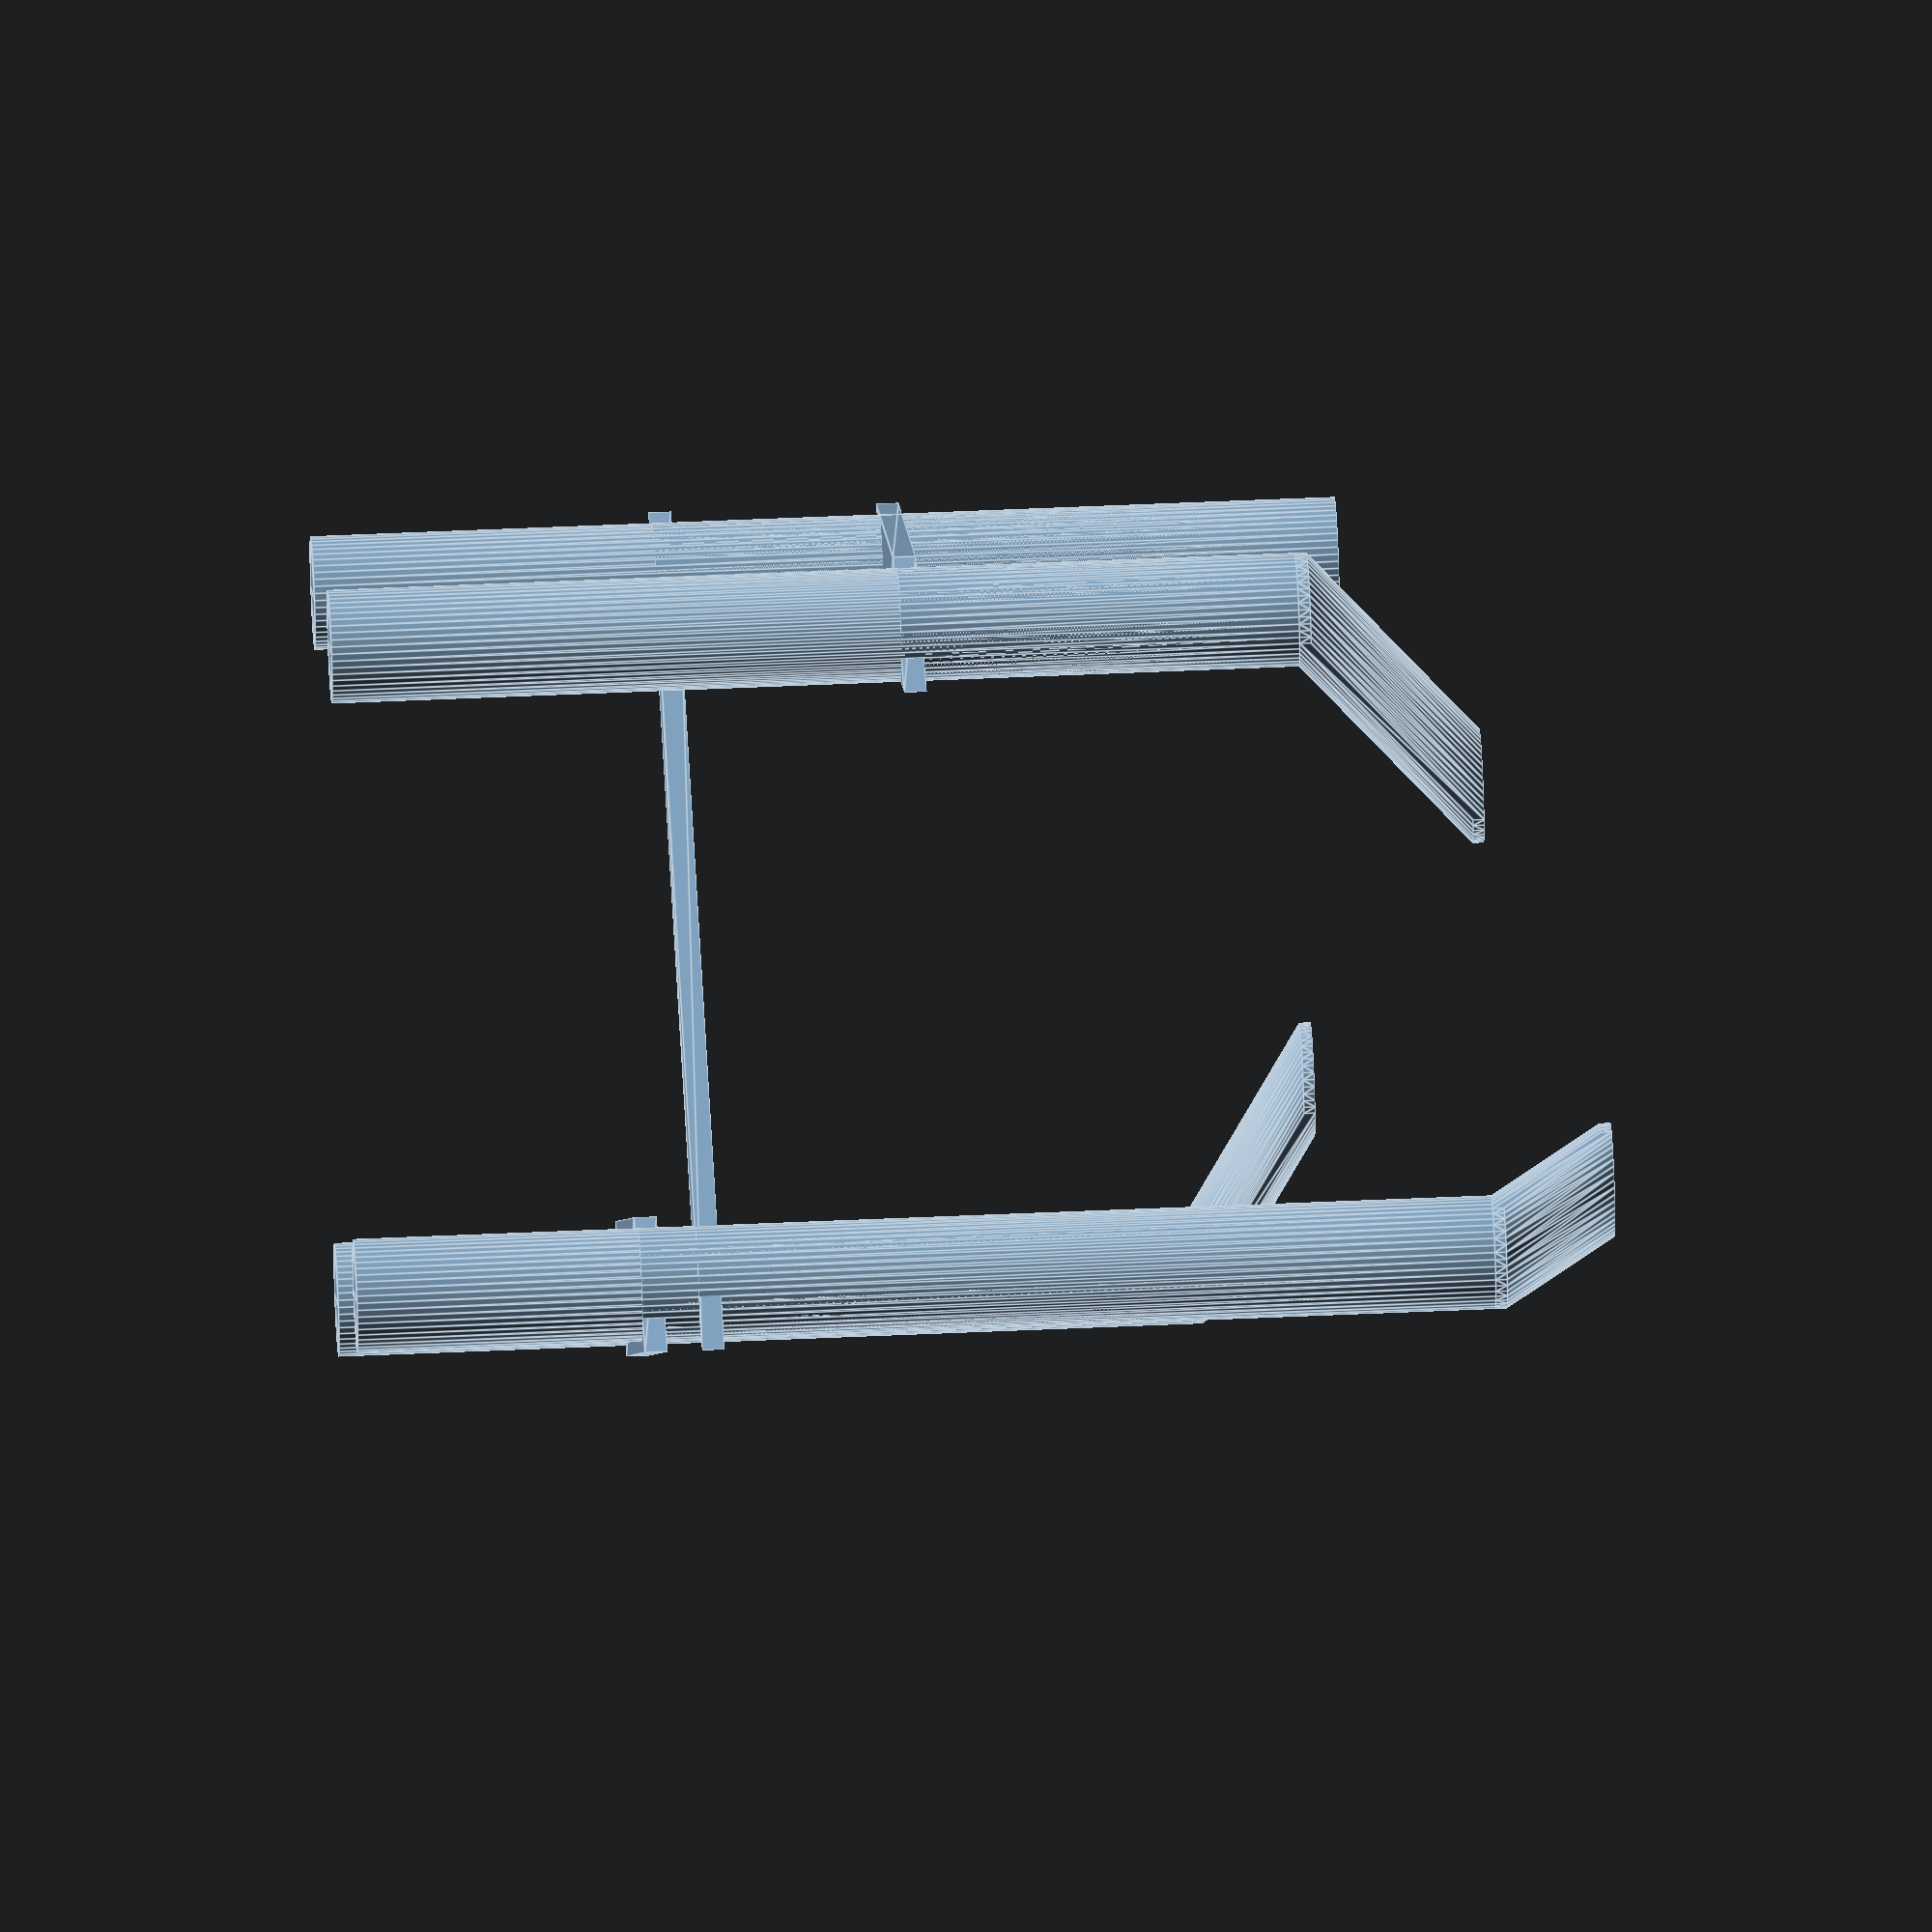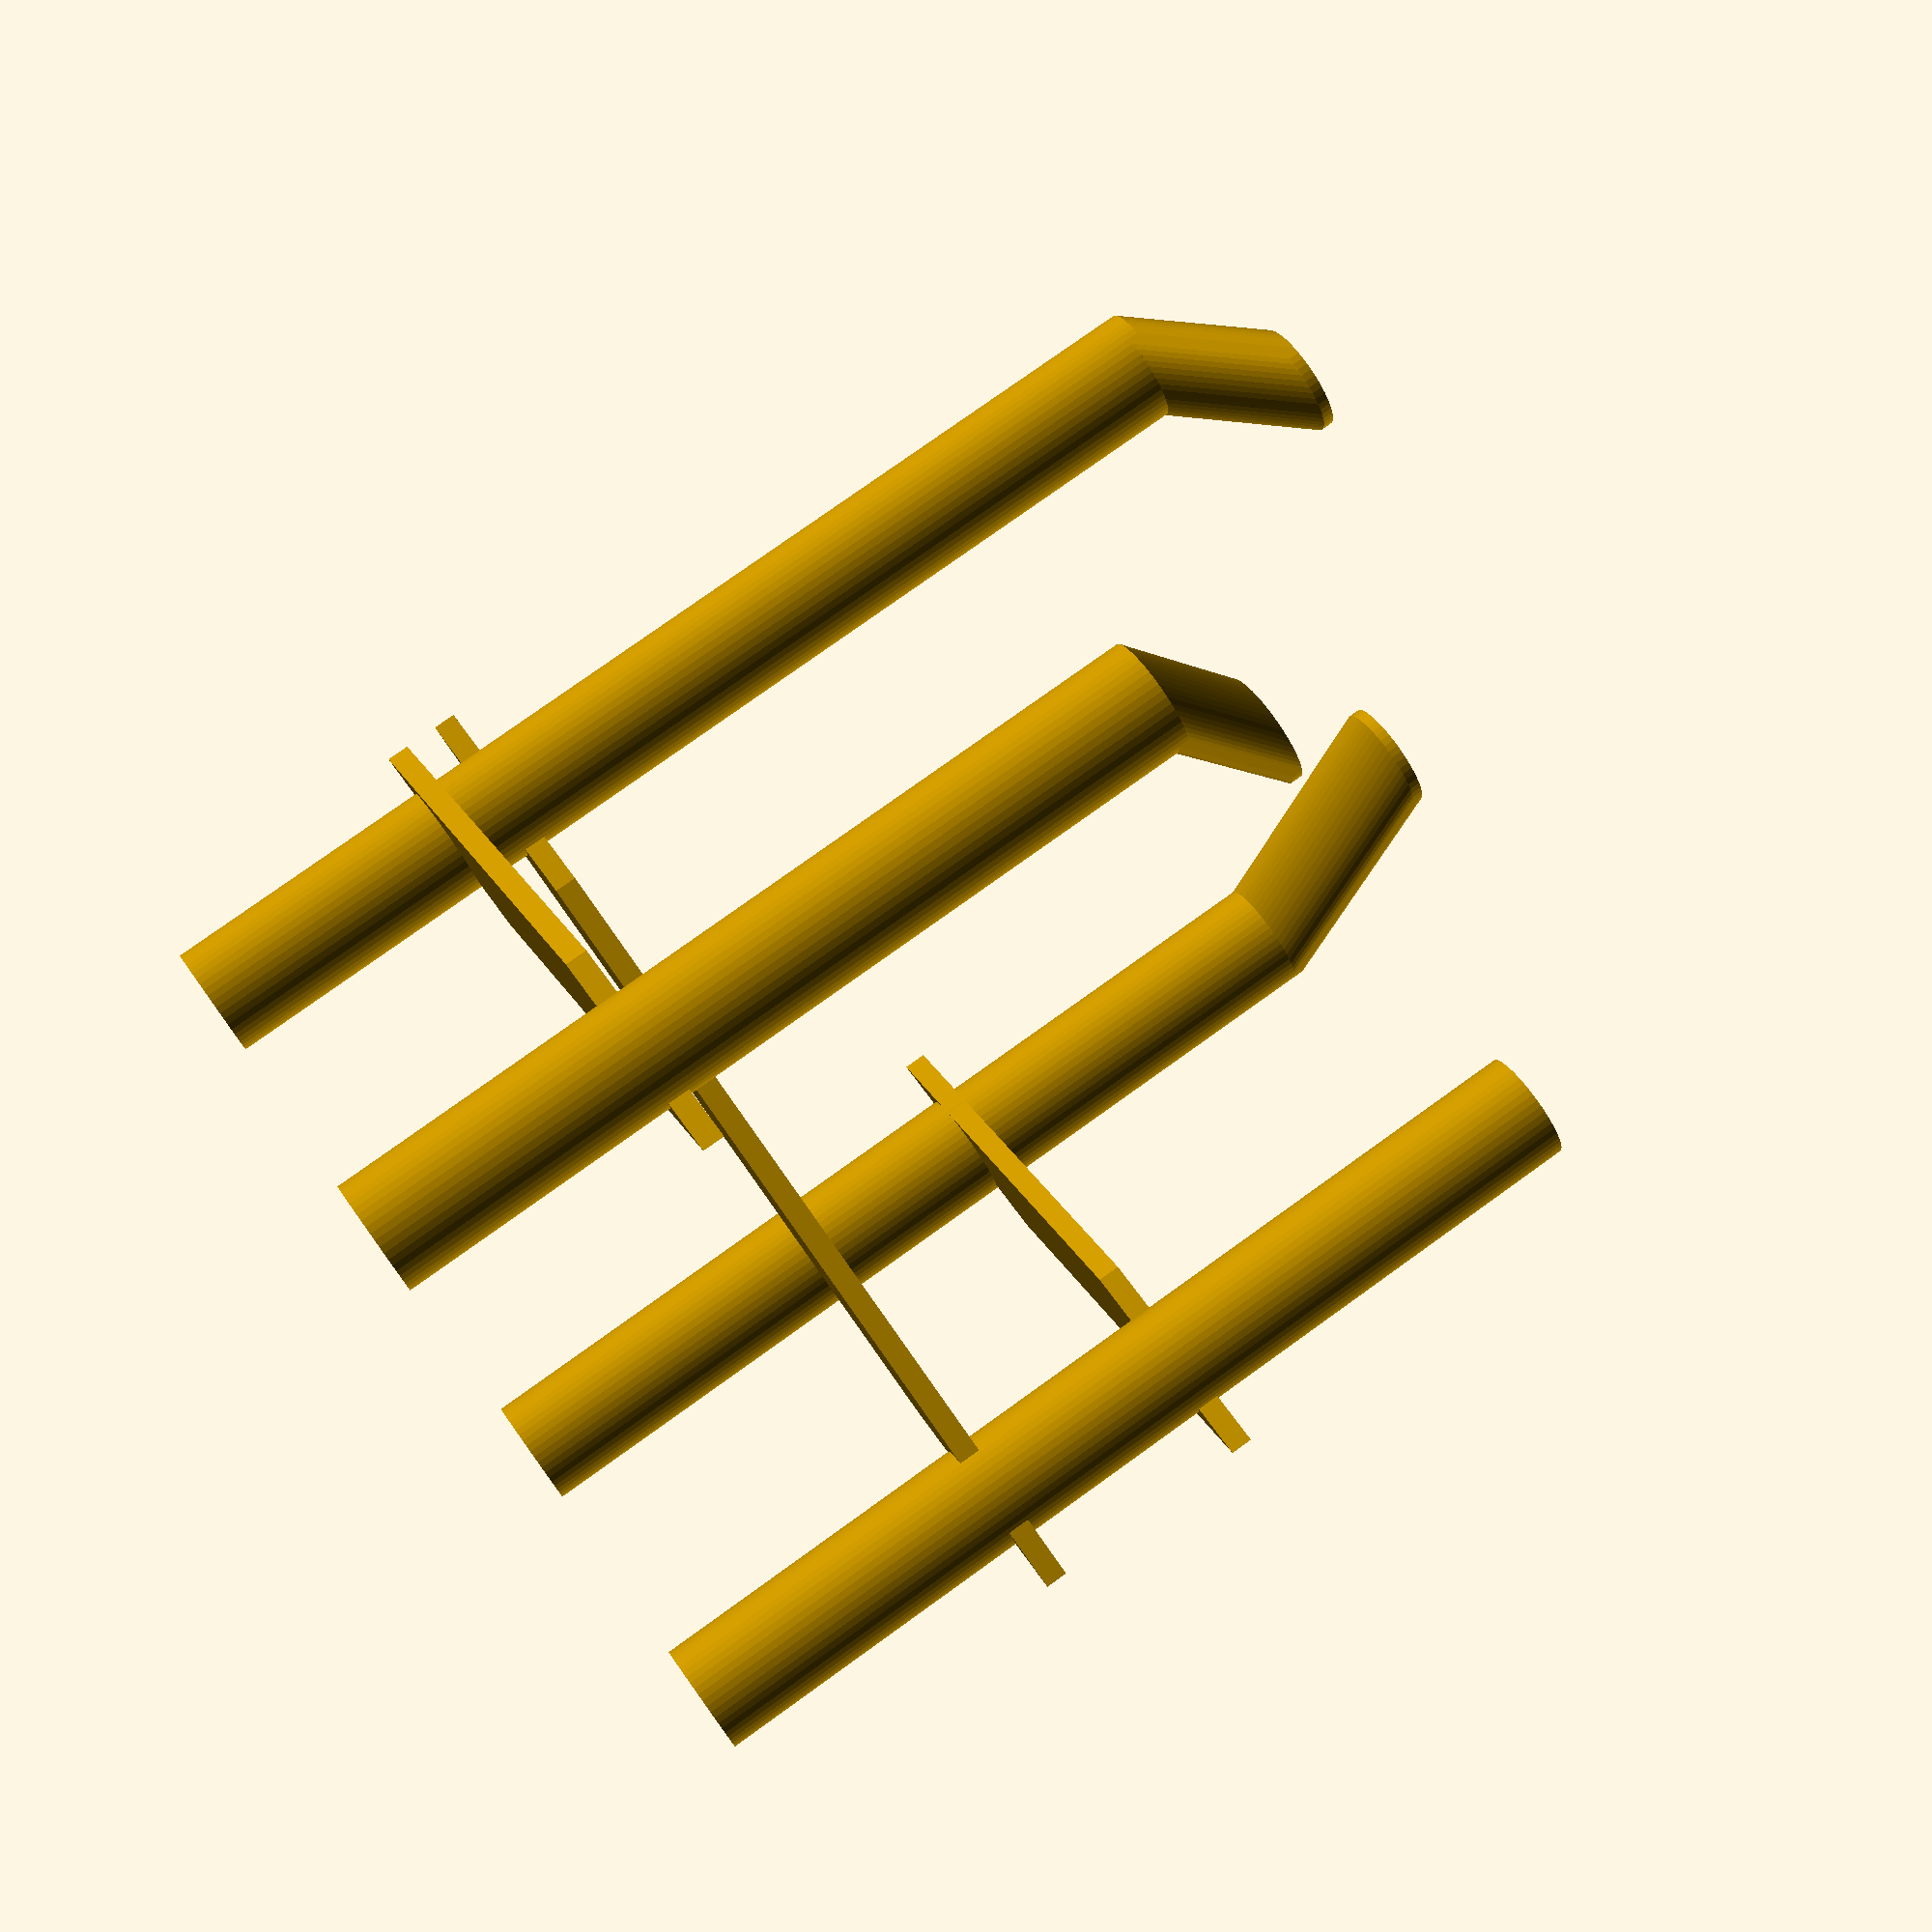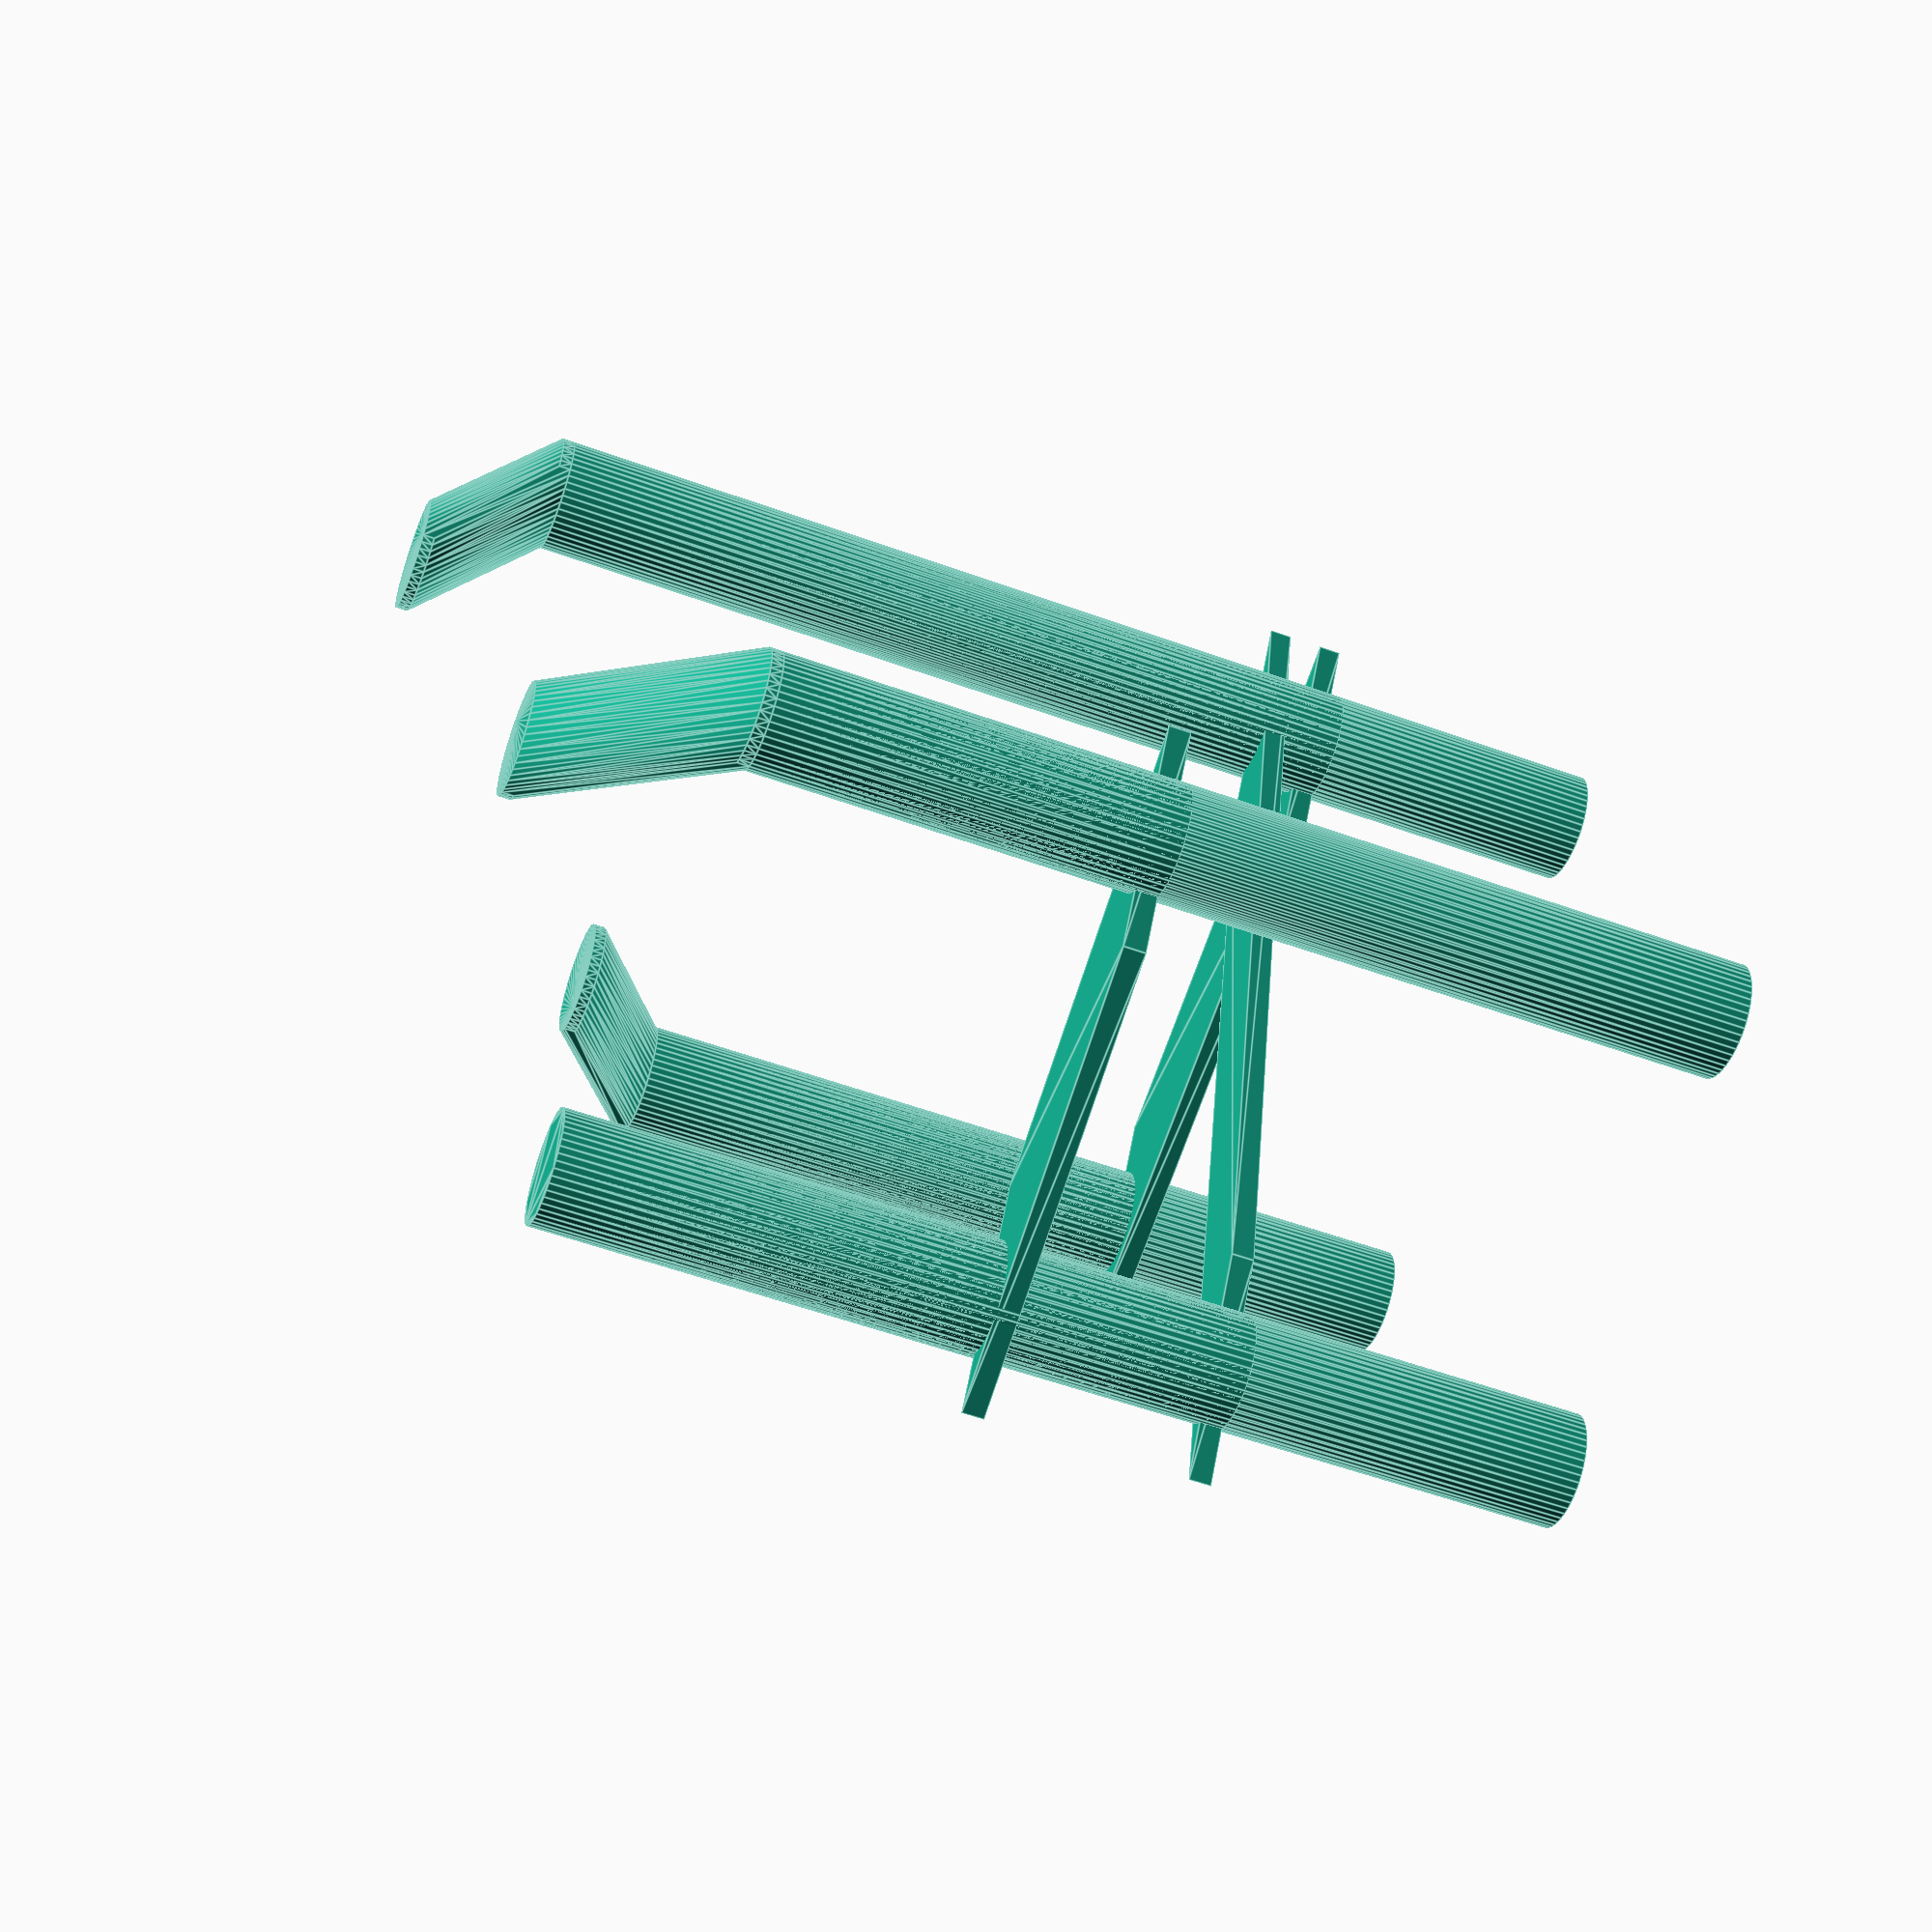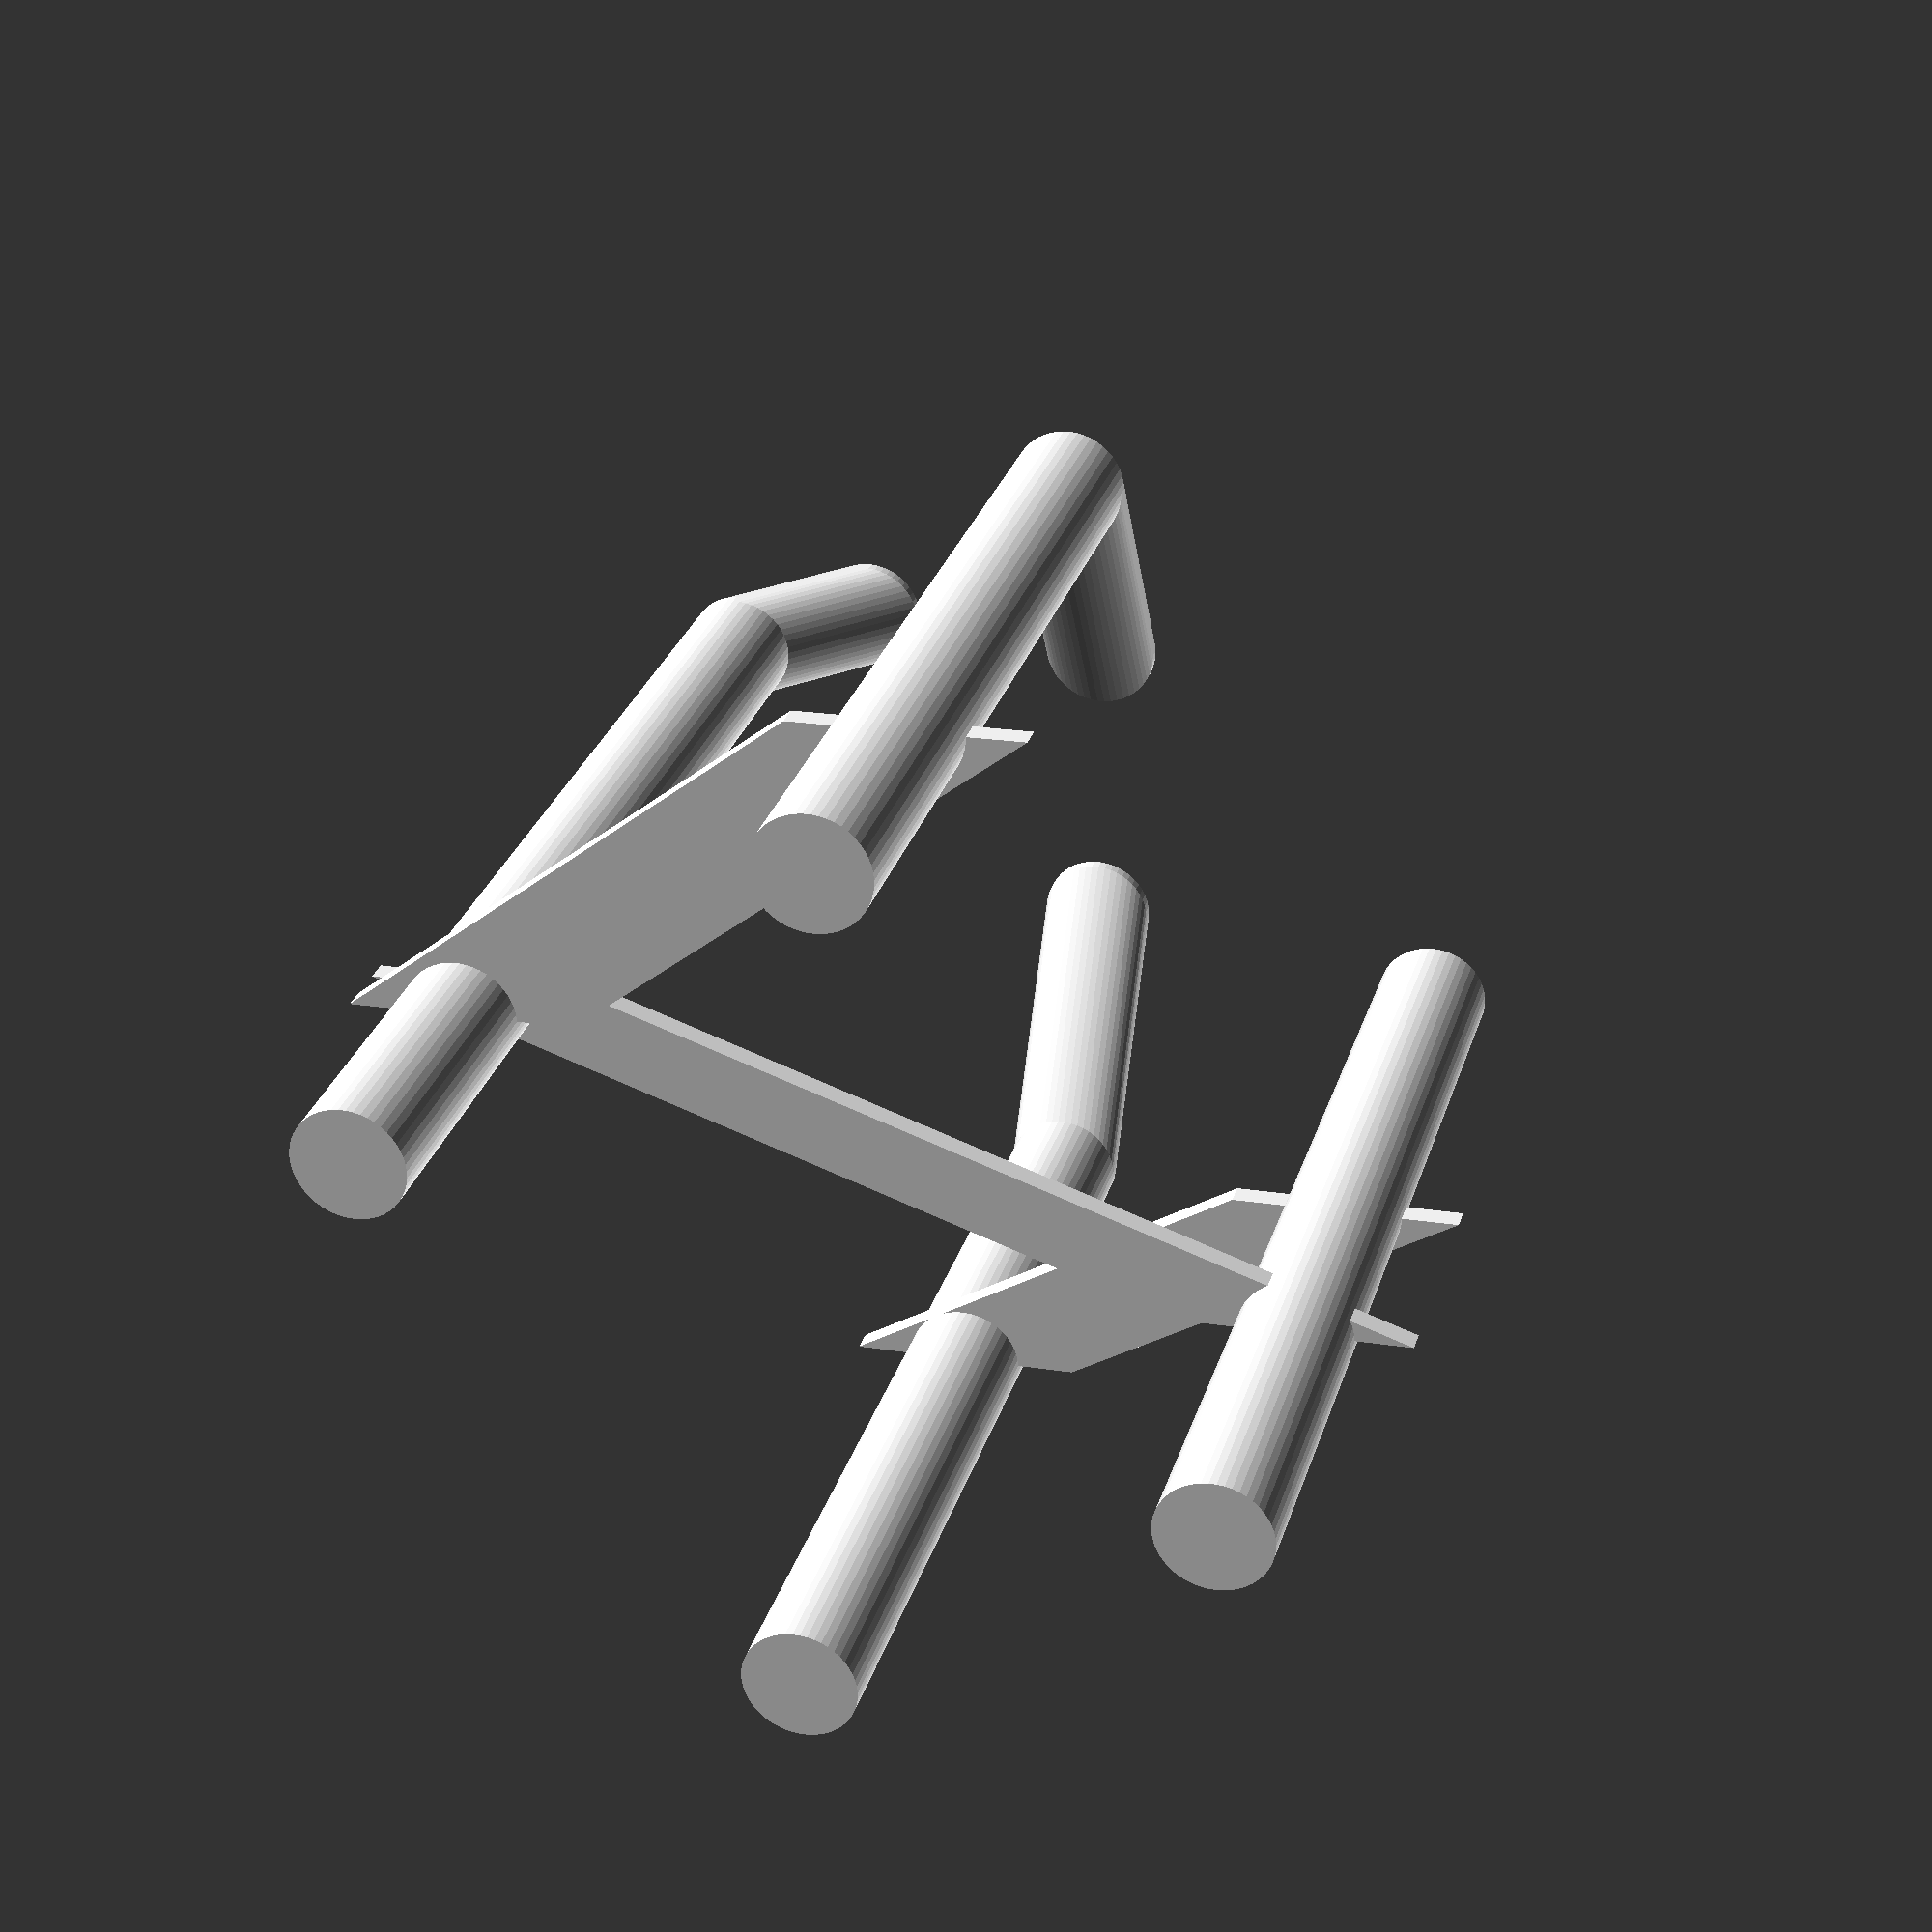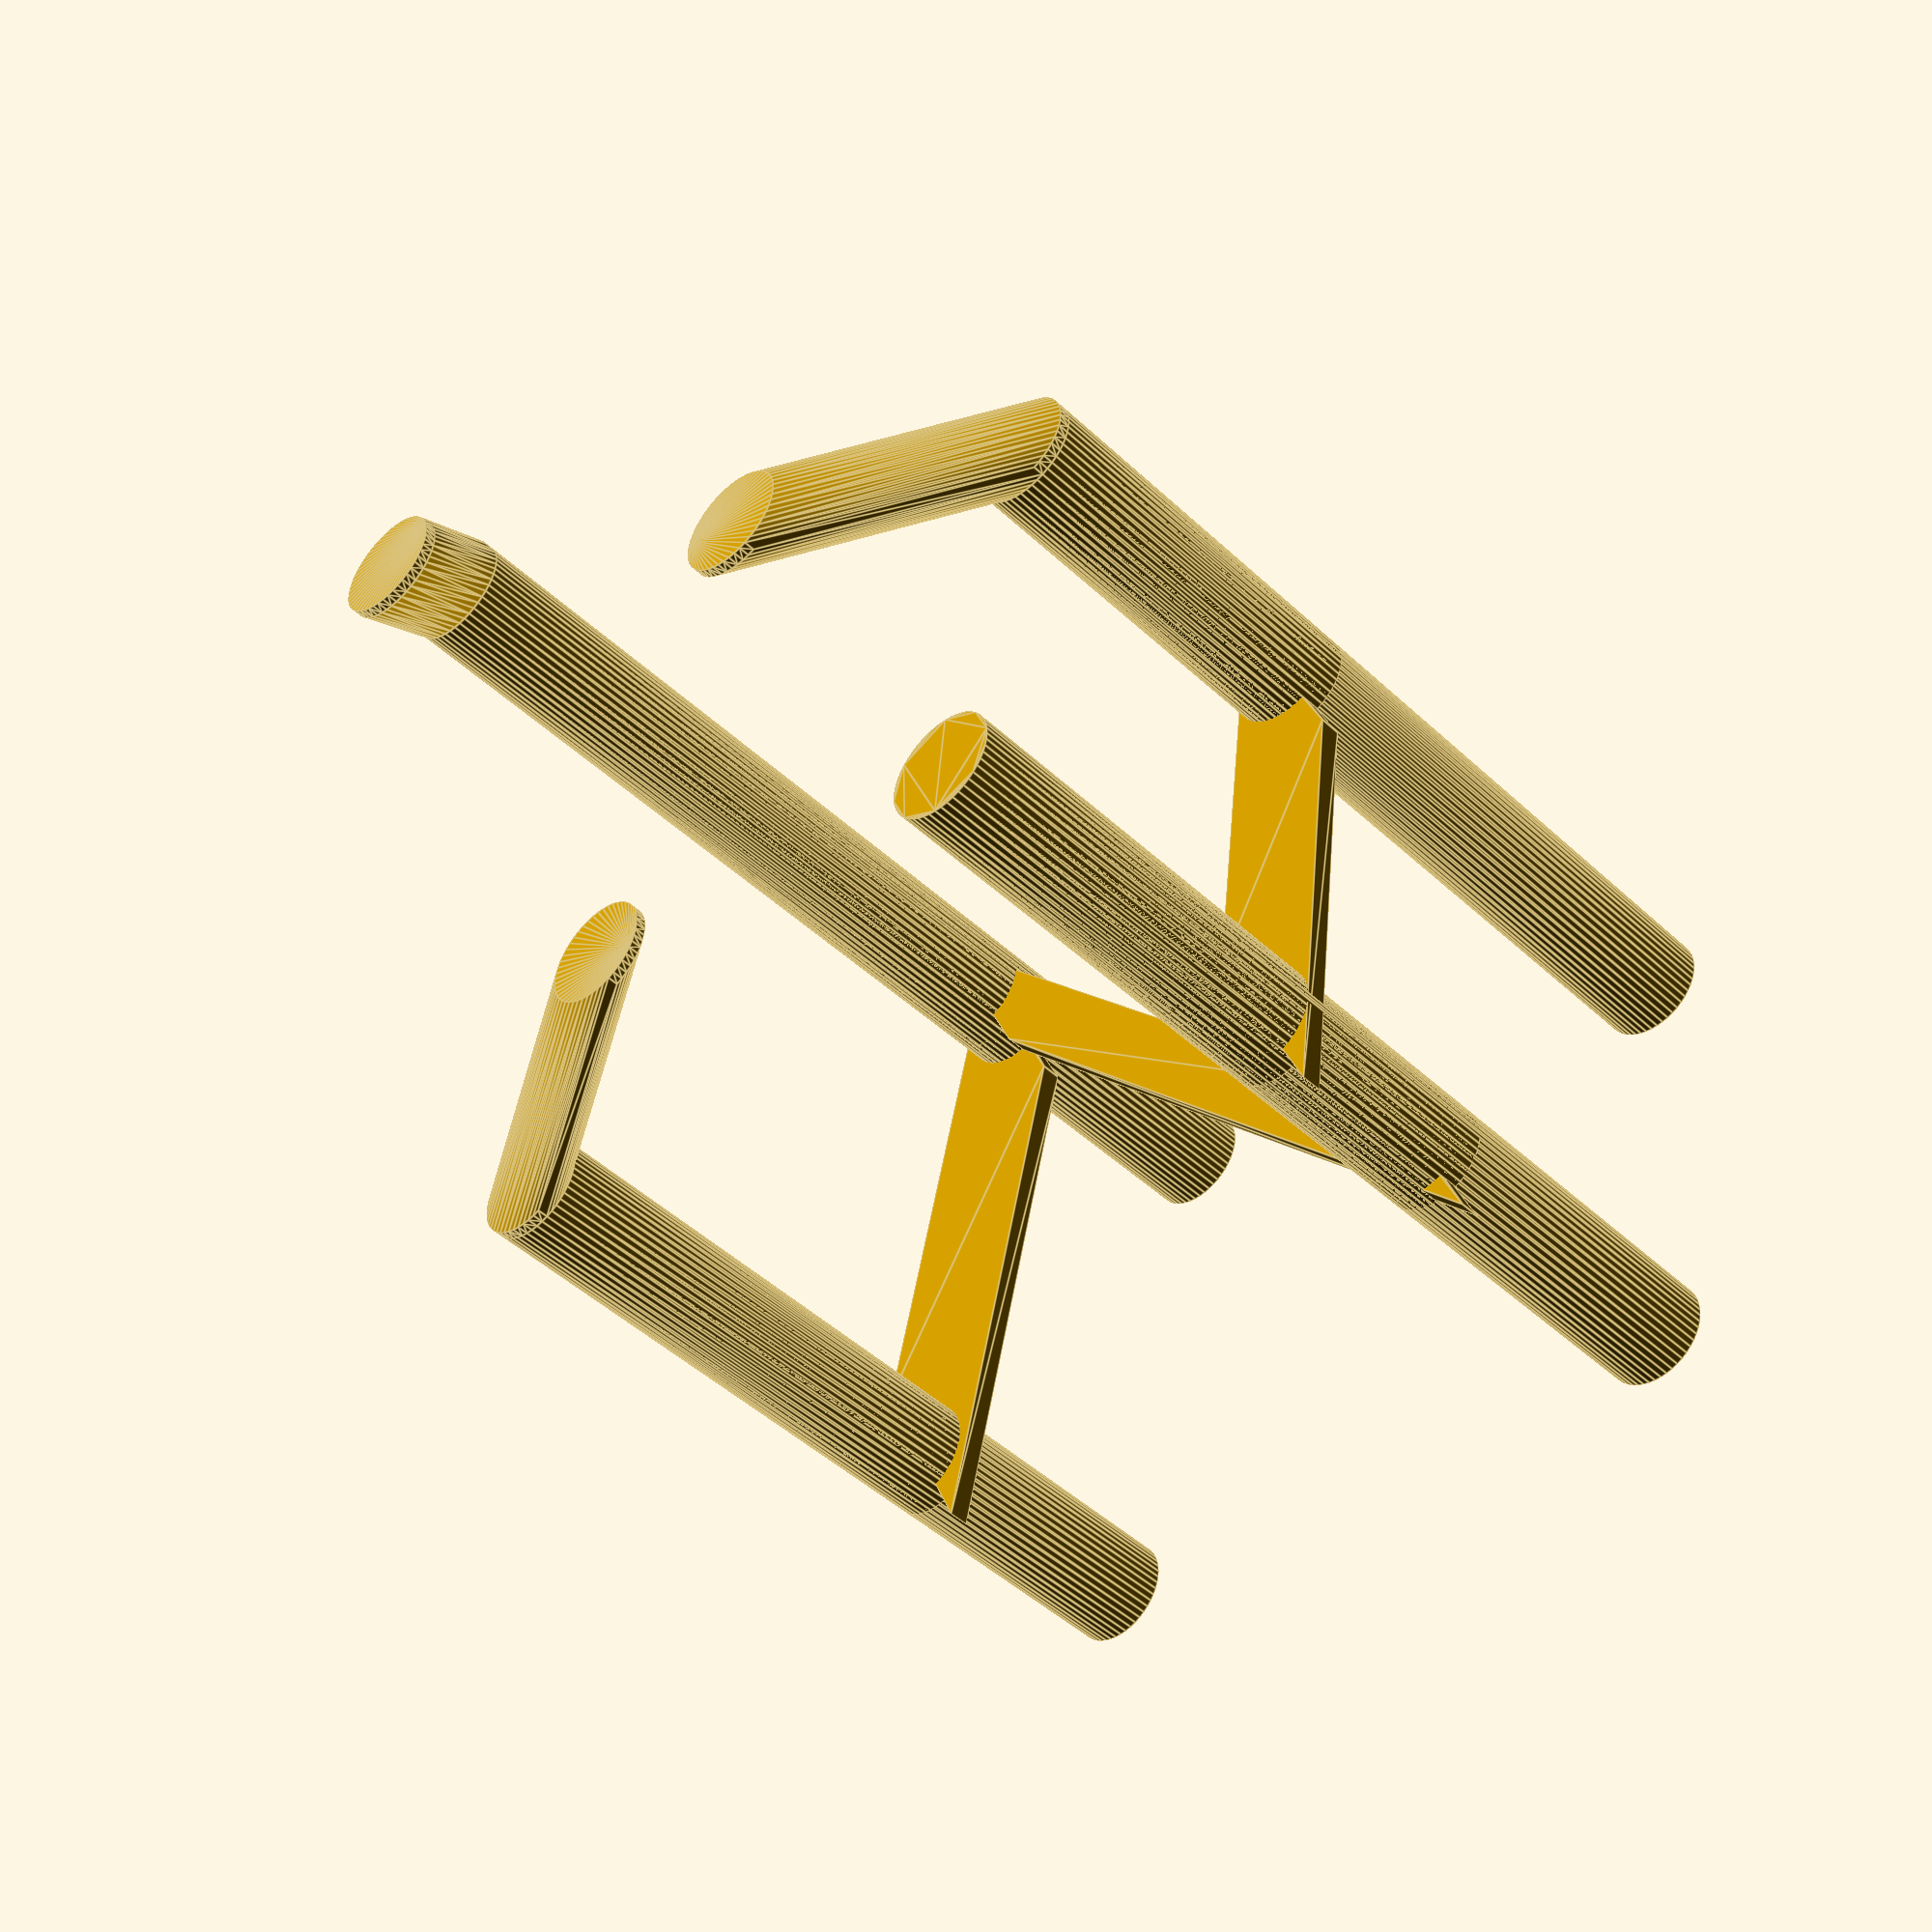
<openscad>
//scad pillars and bars generated by code

$fa = 50;
$fn = 50;
radius = 1;
delta = 2;
height = 0.4;

module circle1(x_coord, y_coord, z_coord)
{
	translate([x_coord, y_coord, z_coord])
	cylinder(.2, radius, radius);
}
module circle2(x_coord, y_coord, z_coord)
{
	translate([x_coord, y_coord, z_coord])
	cylinder(.2, radius, radius);
}
module slanted_pillar(x_coord1, y_coord1, z_coord1, x_coord2, y_coord2, z_coord2)
{
	hull()
	{
		circle1(x_coord1, y_coord1, z_coord1);
		circle2(x_coord2, y_coord2, z_coord2);
	}
}
module pillar(x_coord, y_coord, z_coord, z_height)
{
	translate([x_coord, y_coord, z_coord])
	linear_extrude(z_height)
	circle(radius);
}

//does not work for horizontal bridges, use bridge1
module bridge(x0, y0, x1, y1, z_height)
{
translate([0, 0, z_height])
linear_extrude(height)
polygon(points = [[x0+delta, y0], [x0-delta, y0], [x1-delta, y1], [x1+delta, y1]]);
}

//does not work for vertical bridges, use bridge
module bridge1(x0, y0, x1, y1, z_height)
{
translate([0, 0, z_height])
linear_extrude(height)
polygon(points = [[x0, y0+delta], [x0, y0-delta], [x1, y1-delta], [x1, y1+delta]]);
}

union()
{
//adding slanted pillar
	slanted_pillar(19, 13, 17, 19, 9, 15);
//adding slanted pillar
	slanted_pillar(13, 15, 22, 11, 15, 20);
//adding slanted pillar
	slanted_pillar(18, 20, 20, 18, 24, 17);
//adding point
	pillar(18, 24, 0, 17);
//adding point
	pillar(11, 15, 0, 20);
//adding point
	pillar(19, 9, 0, 15);
//adding point
	pillar(25, 20, 0, 18);
//adding bridge
	bridge(11, 15, 25, 20, 6);
	pillar(11, 15, 6, 14);
	pillar(25, 20, 6, 12);
//adding bridge
	bridge(19, 9, 11, 15, 5);
	pillar(19, 9, 5, 10);
	pillar(11, 15, 5, 15);
//adding bridge
	bridge(25, 20, 18, 24, 10);
	pillar(25, 20, 10, 8);
	pillar(18, 24, 10, 7);
}


</openscad>
<views>
elev=130.6 azim=192.9 roll=272.9 proj=o view=edges
elev=102.2 azim=11.8 roll=305.7 proj=p view=solid
elev=234.2 azim=303.3 roll=111.2 proj=p view=edges
elev=151.2 azim=2.2 roll=344.3 proj=p view=wireframe
elev=46.6 azim=67.1 roll=43.3 proj=p view=edges
</views>
